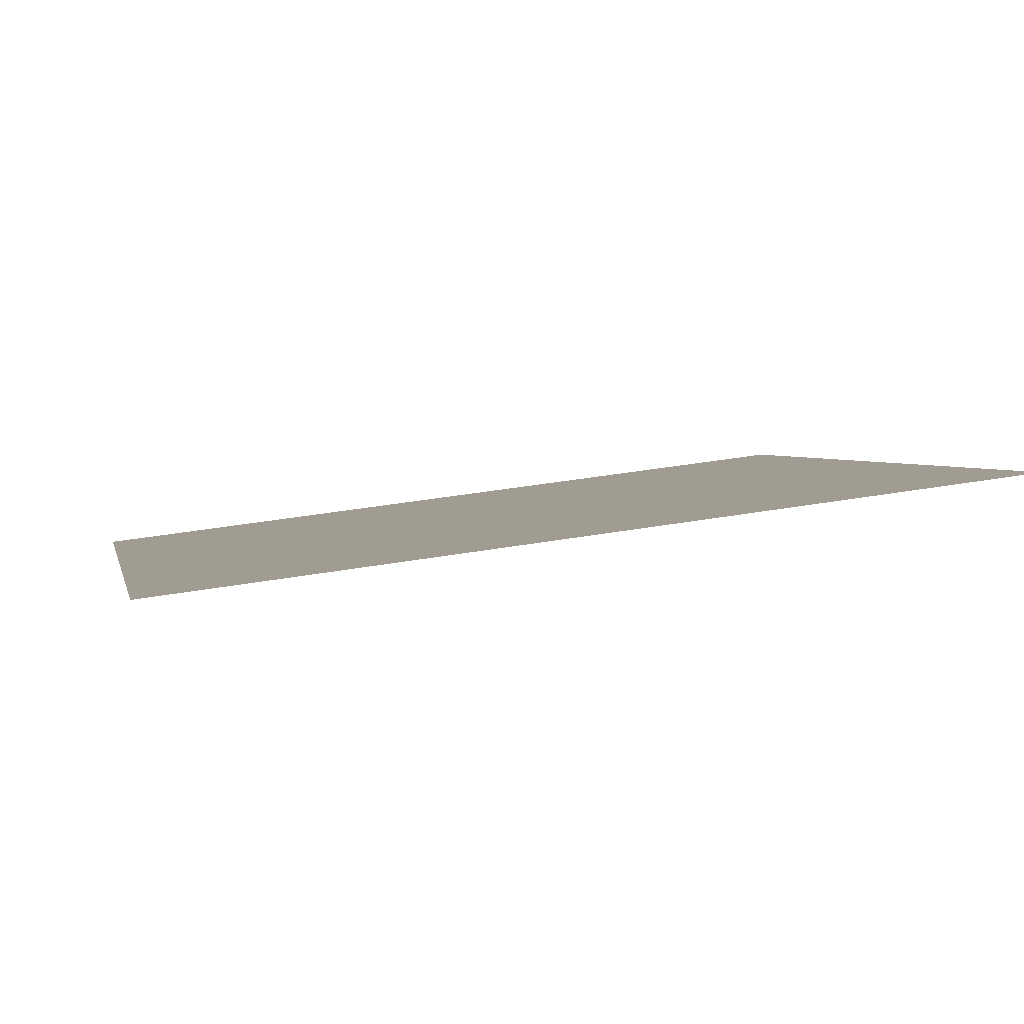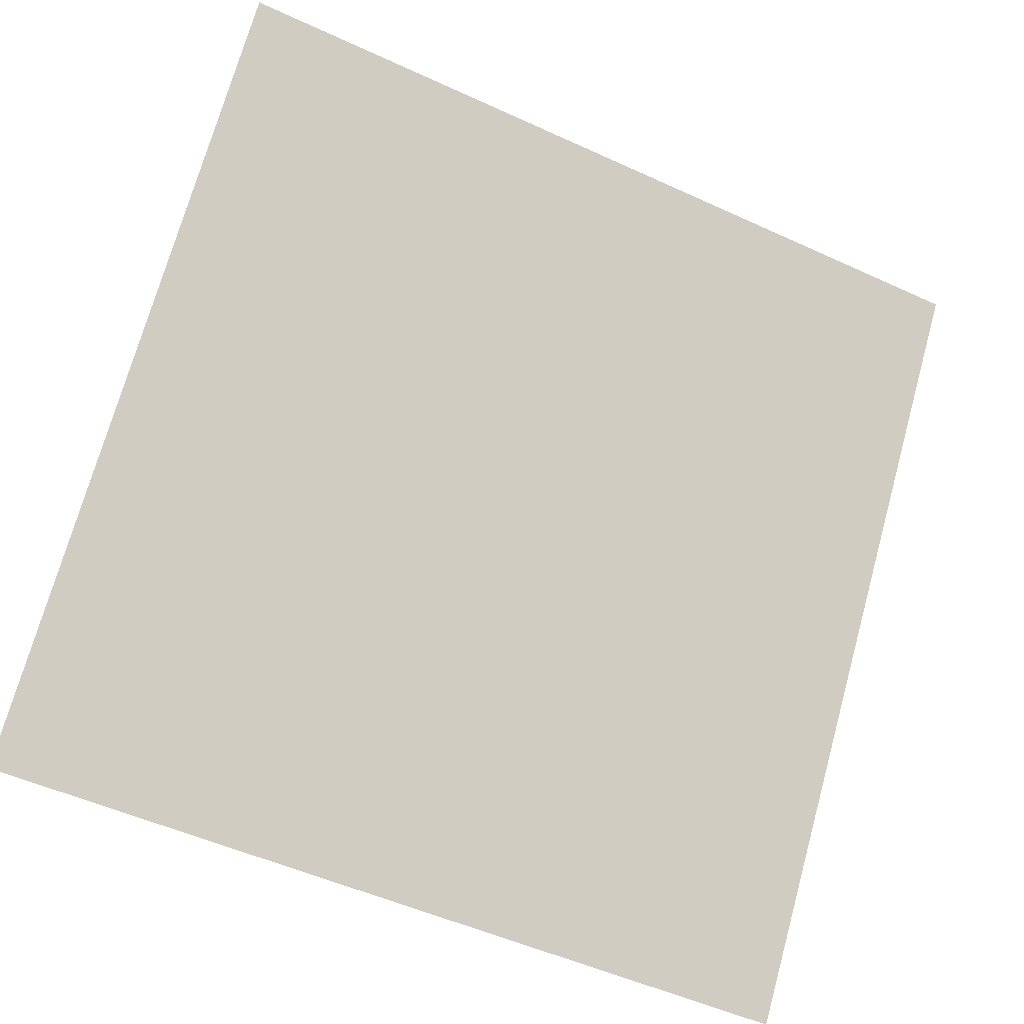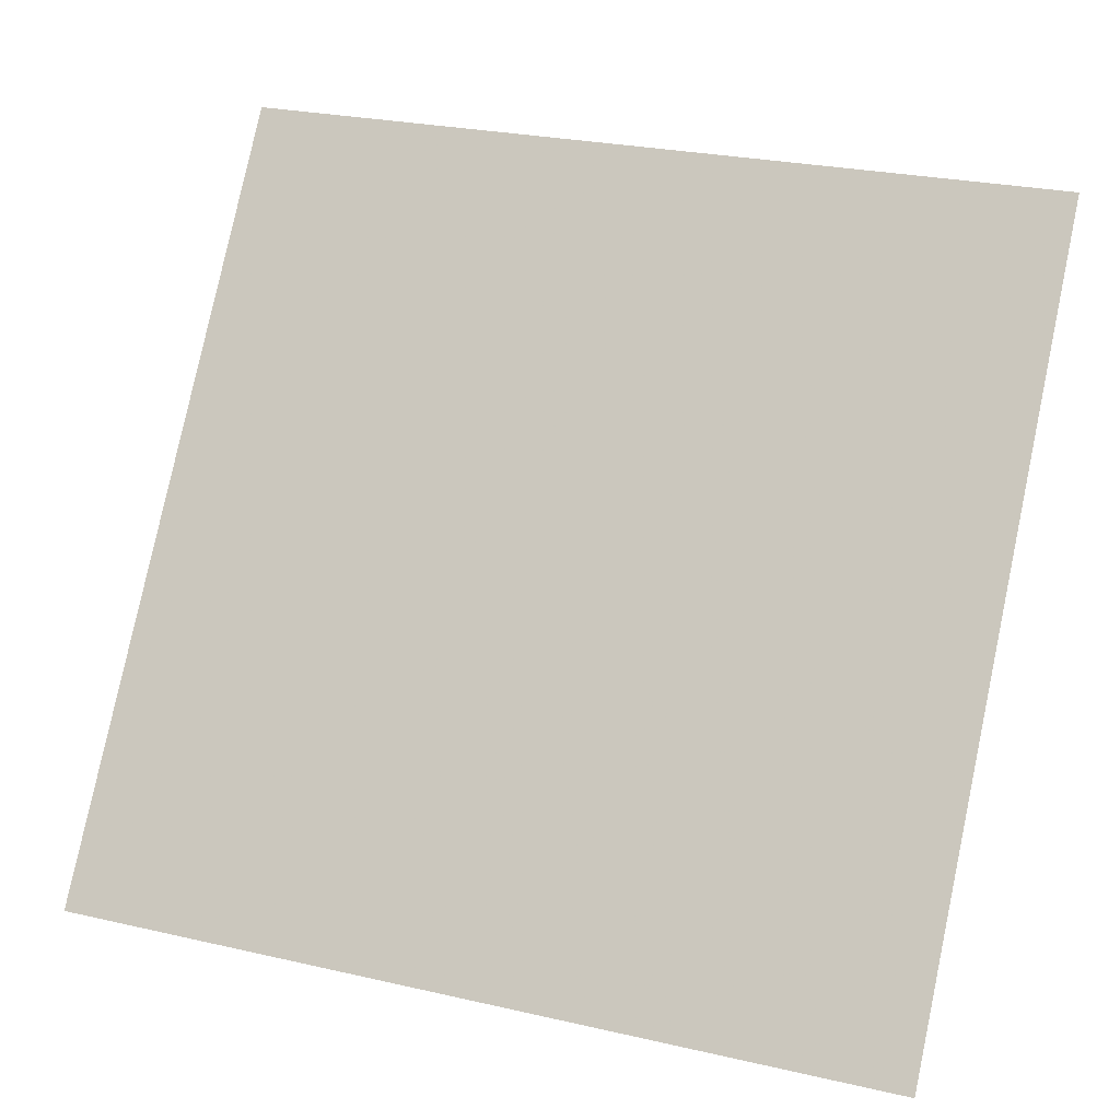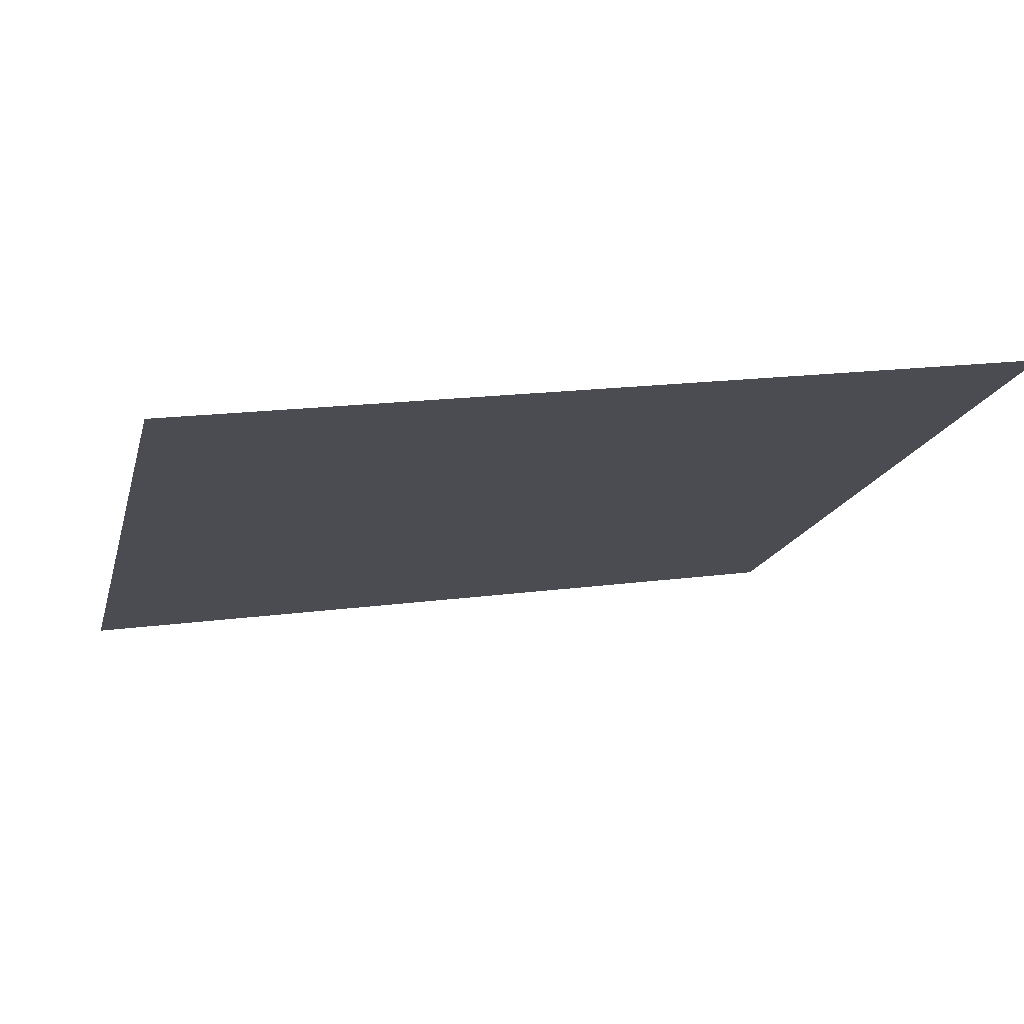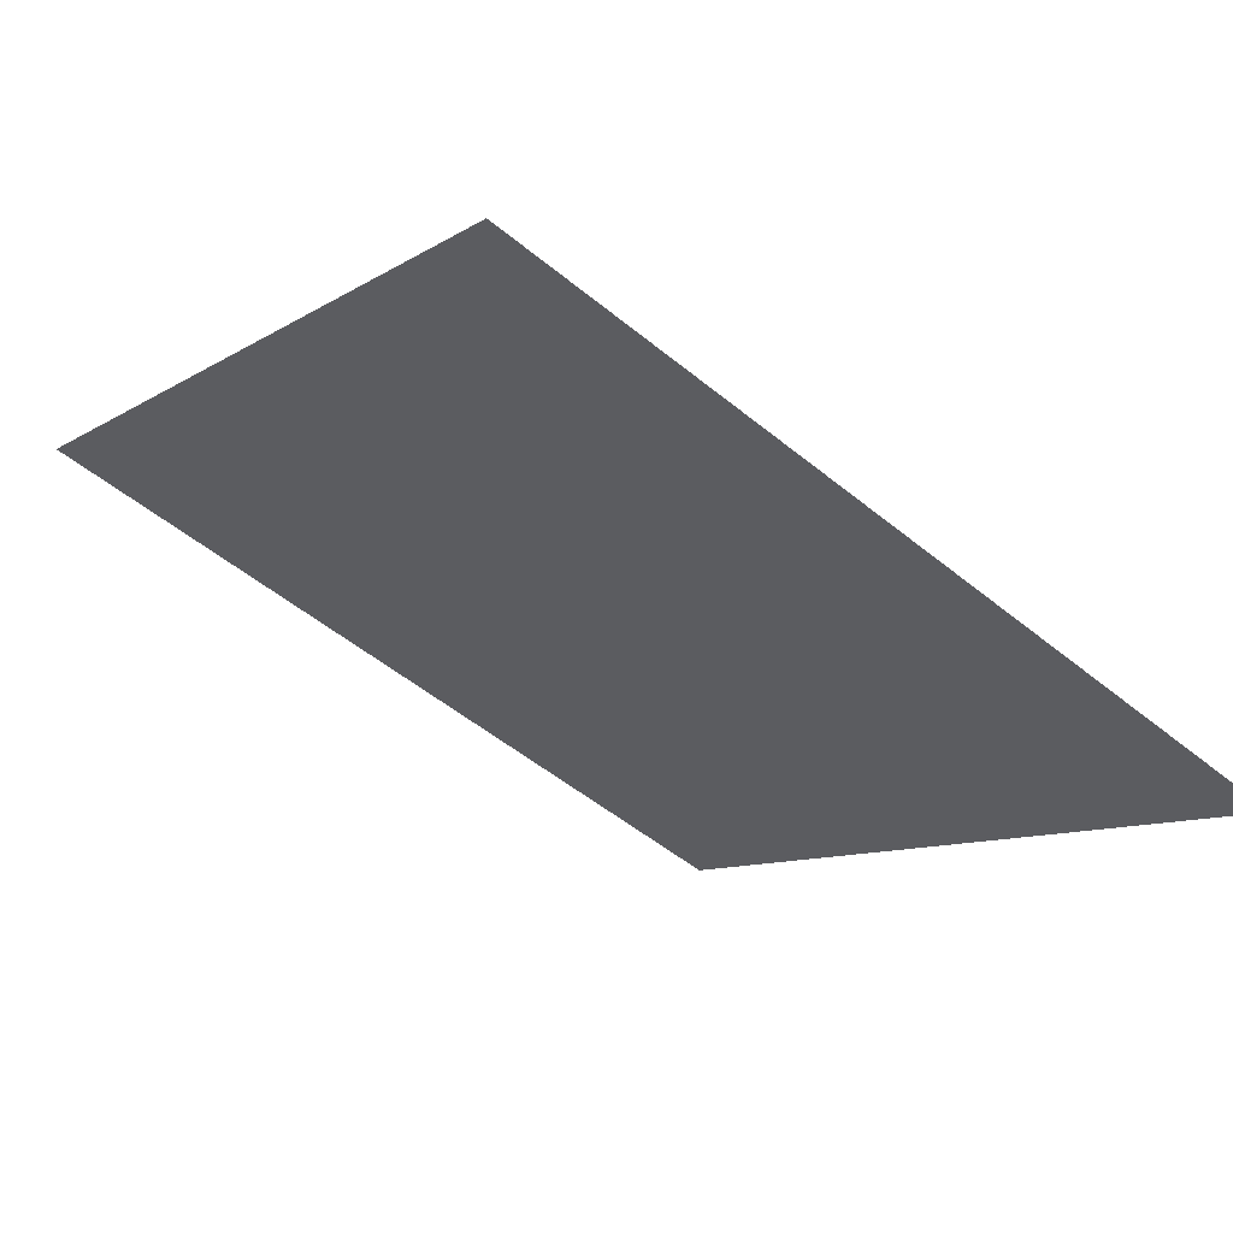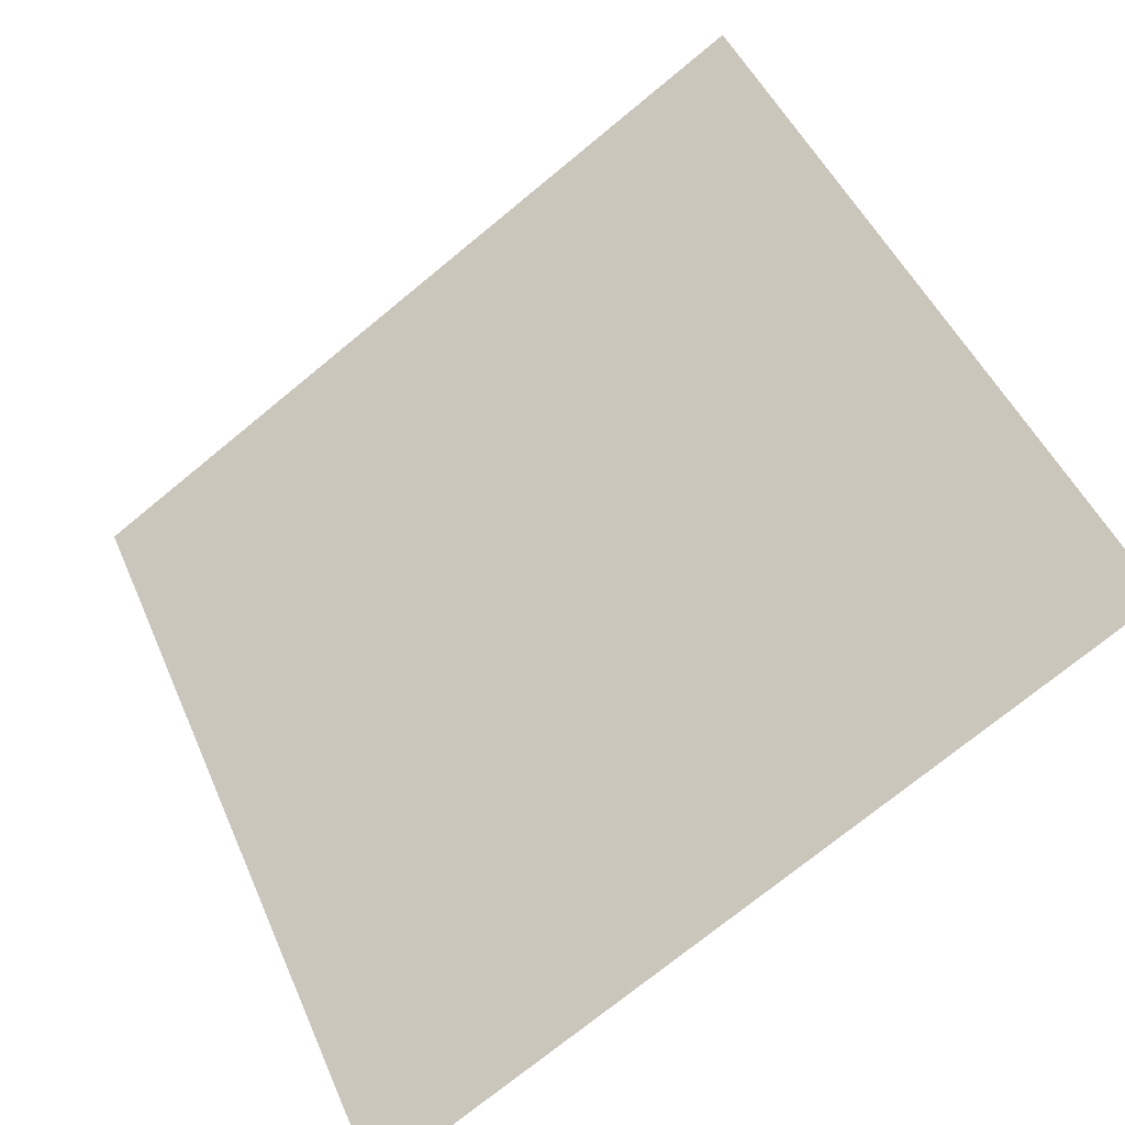
<metadata>
{"format":"obj","ext":"obj","renderer":"f3d","projection":"perspective","resolution":1024,"background":"white","views":[{"elev":40.3,"azim":-13.0,"up":"+Y"},{"elev":-52.0,"azim":151.9,"up":"+Z"},{"elev":24.7,"azim":18.5,"up":"+Z"},{"elev":22.1,"azim":-14.8,"up":"+Y"},{"elev":-54.6,"azim":139.3,"up":"+Y"},{"elev":-72.9,"azim":-142.0,"up":"+Z"}]}
</metadata>
<code>
v -0.07321 0.9646 0.7444
v -0.07977 0.9648 0.7444
v -0.07965 0.9687 0.7497
v -0.07309 0.9686 0.7496
f 4 3 2 1

</code>
